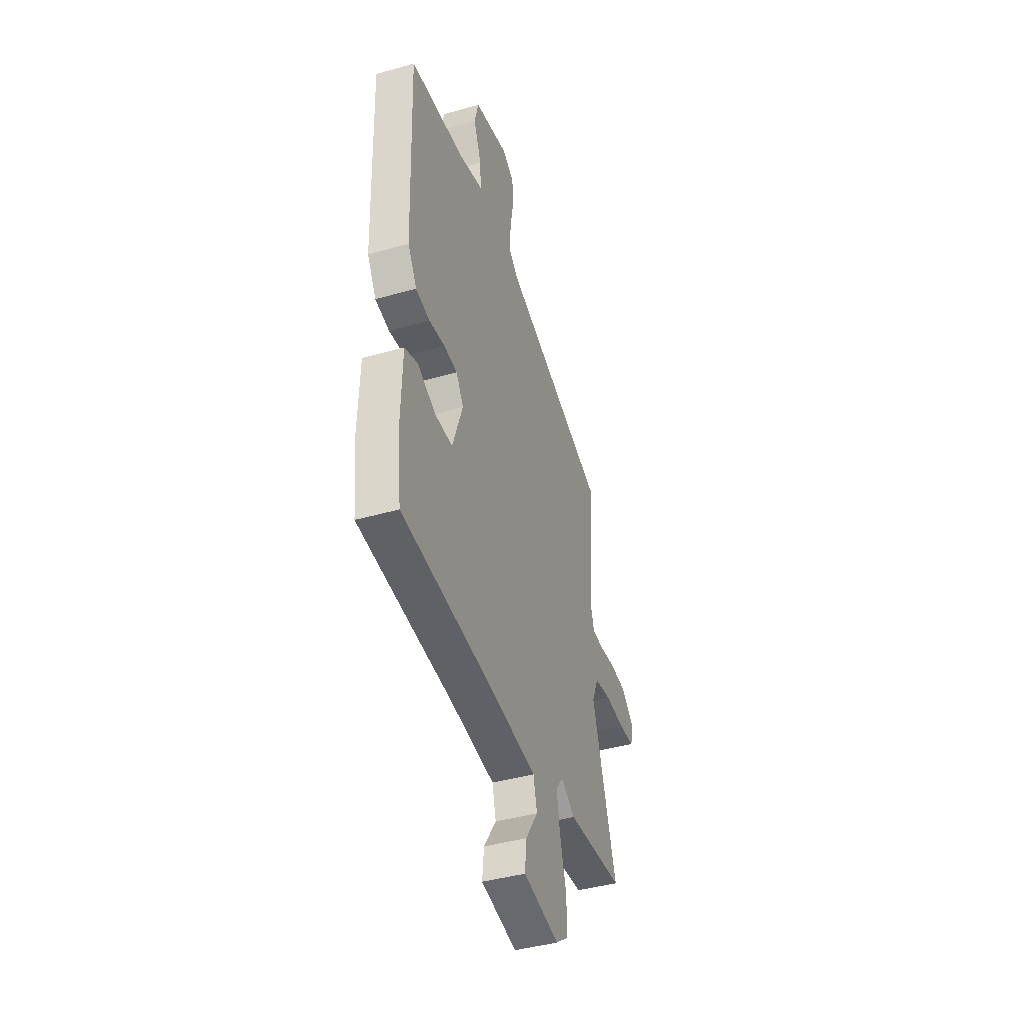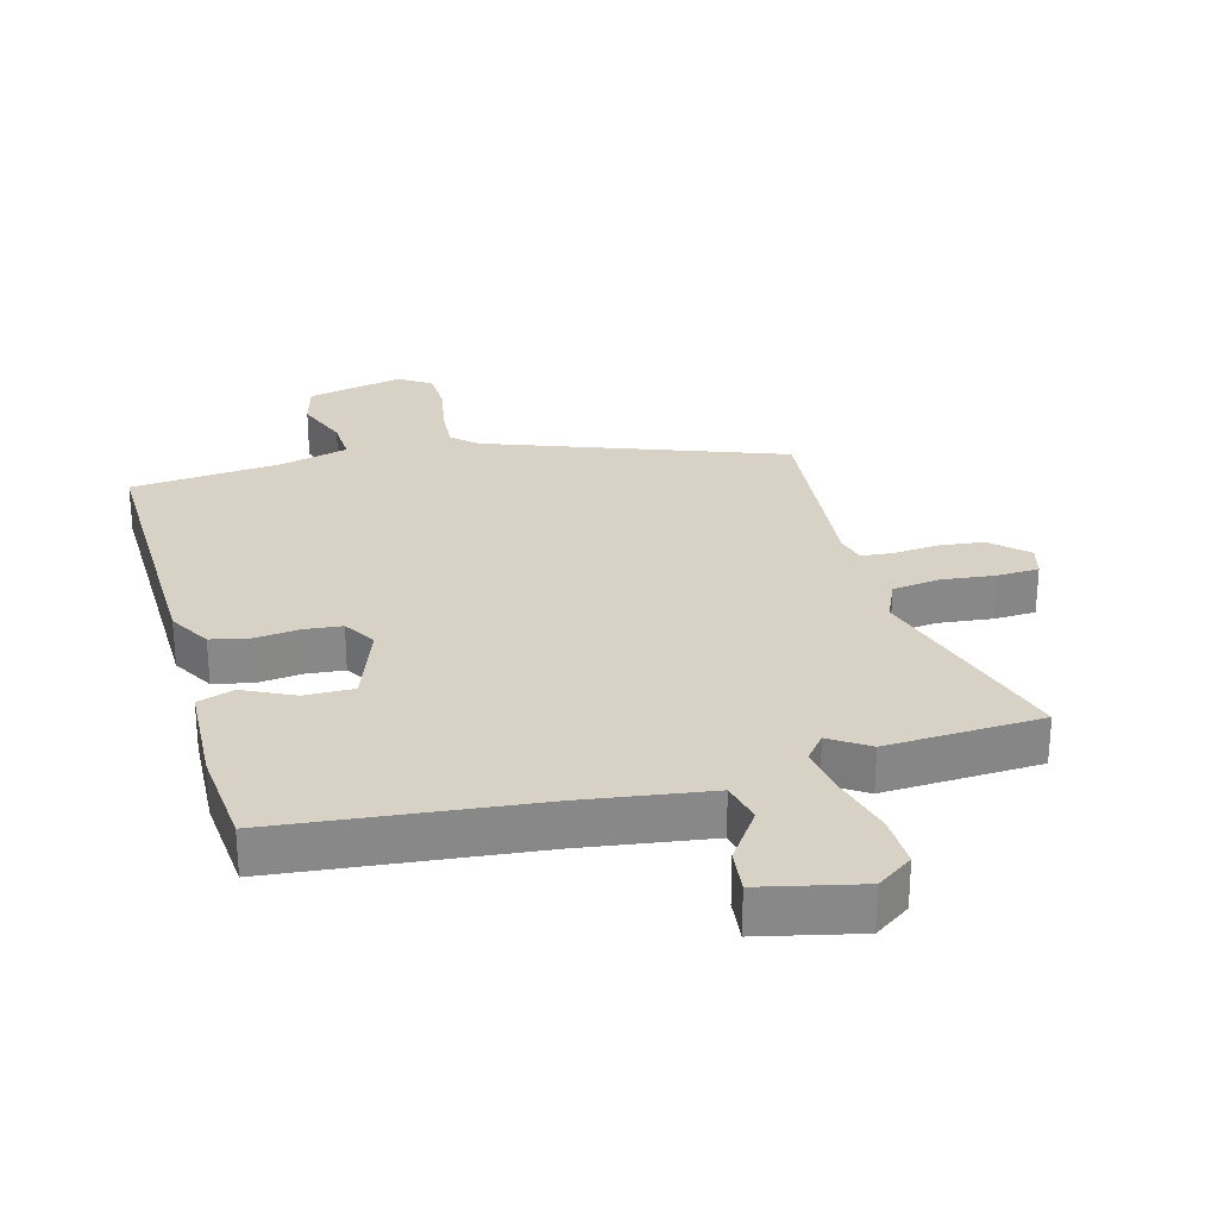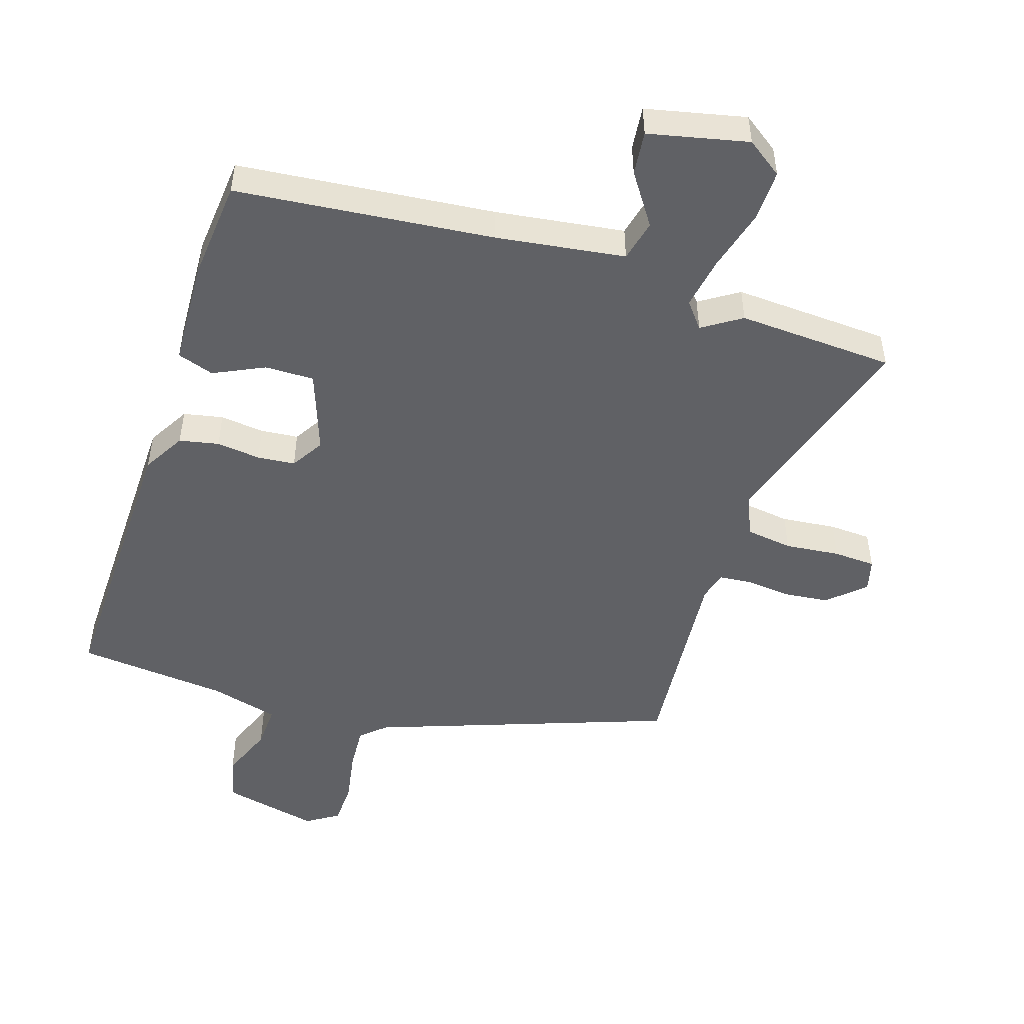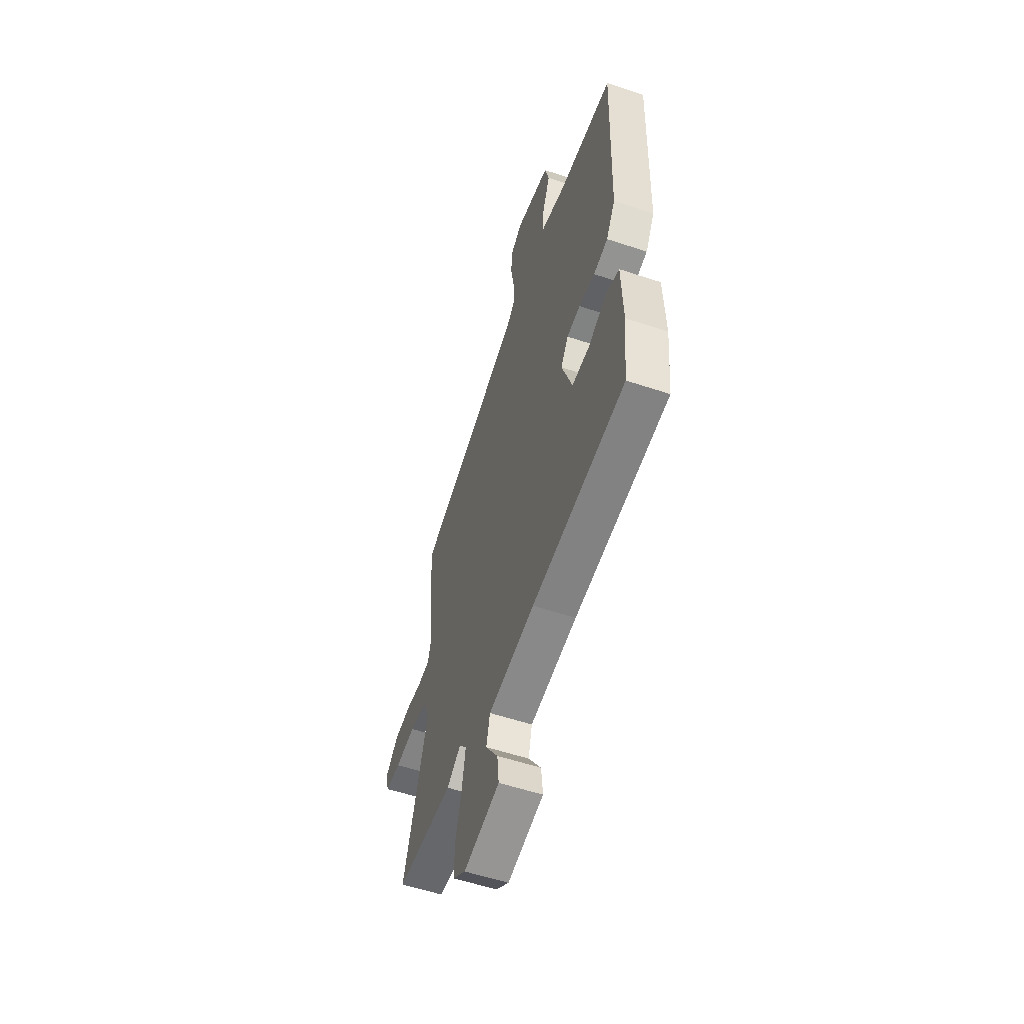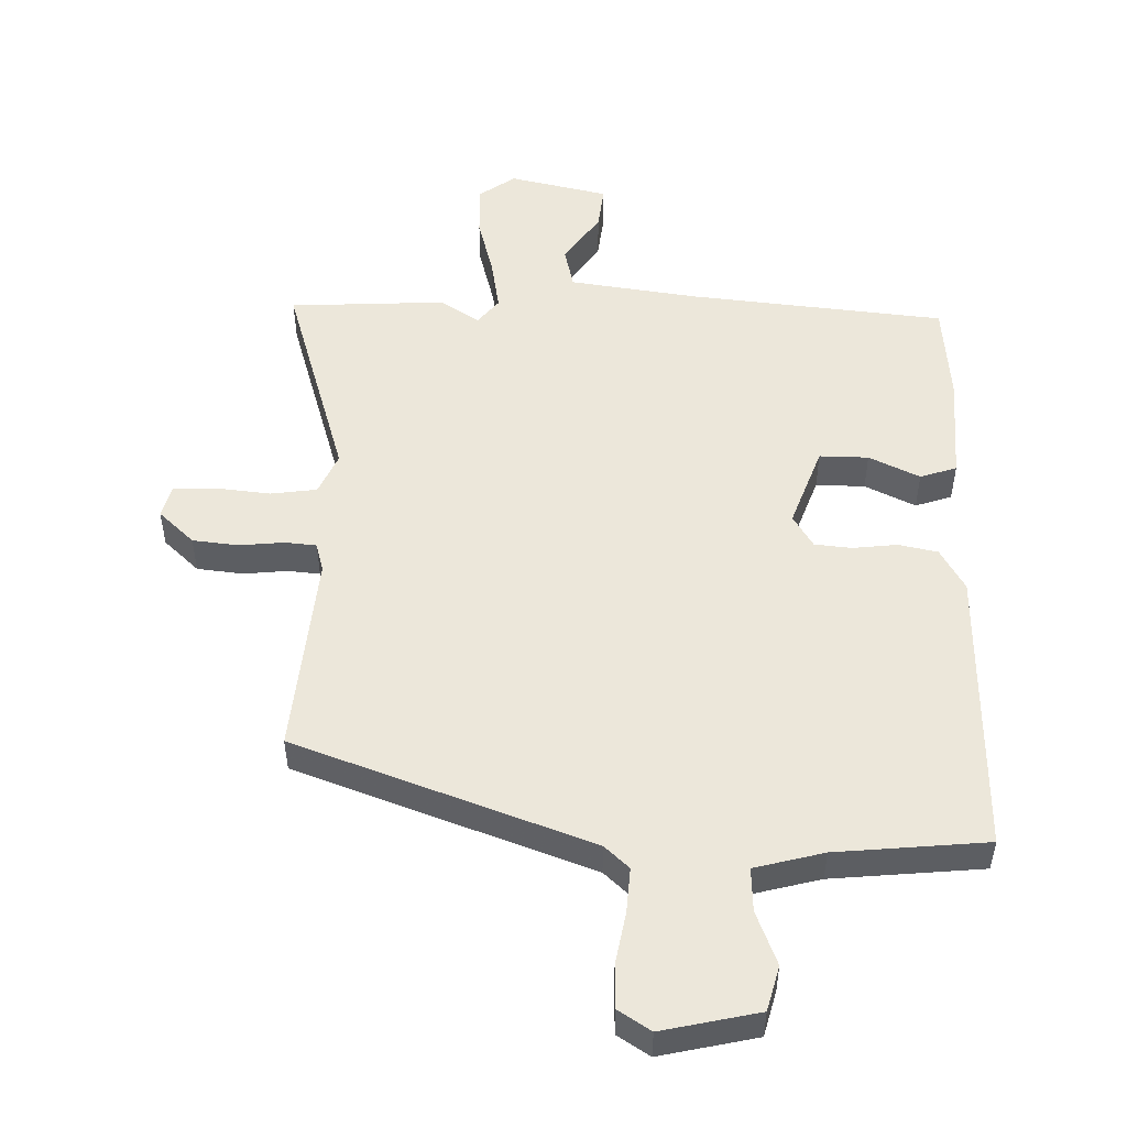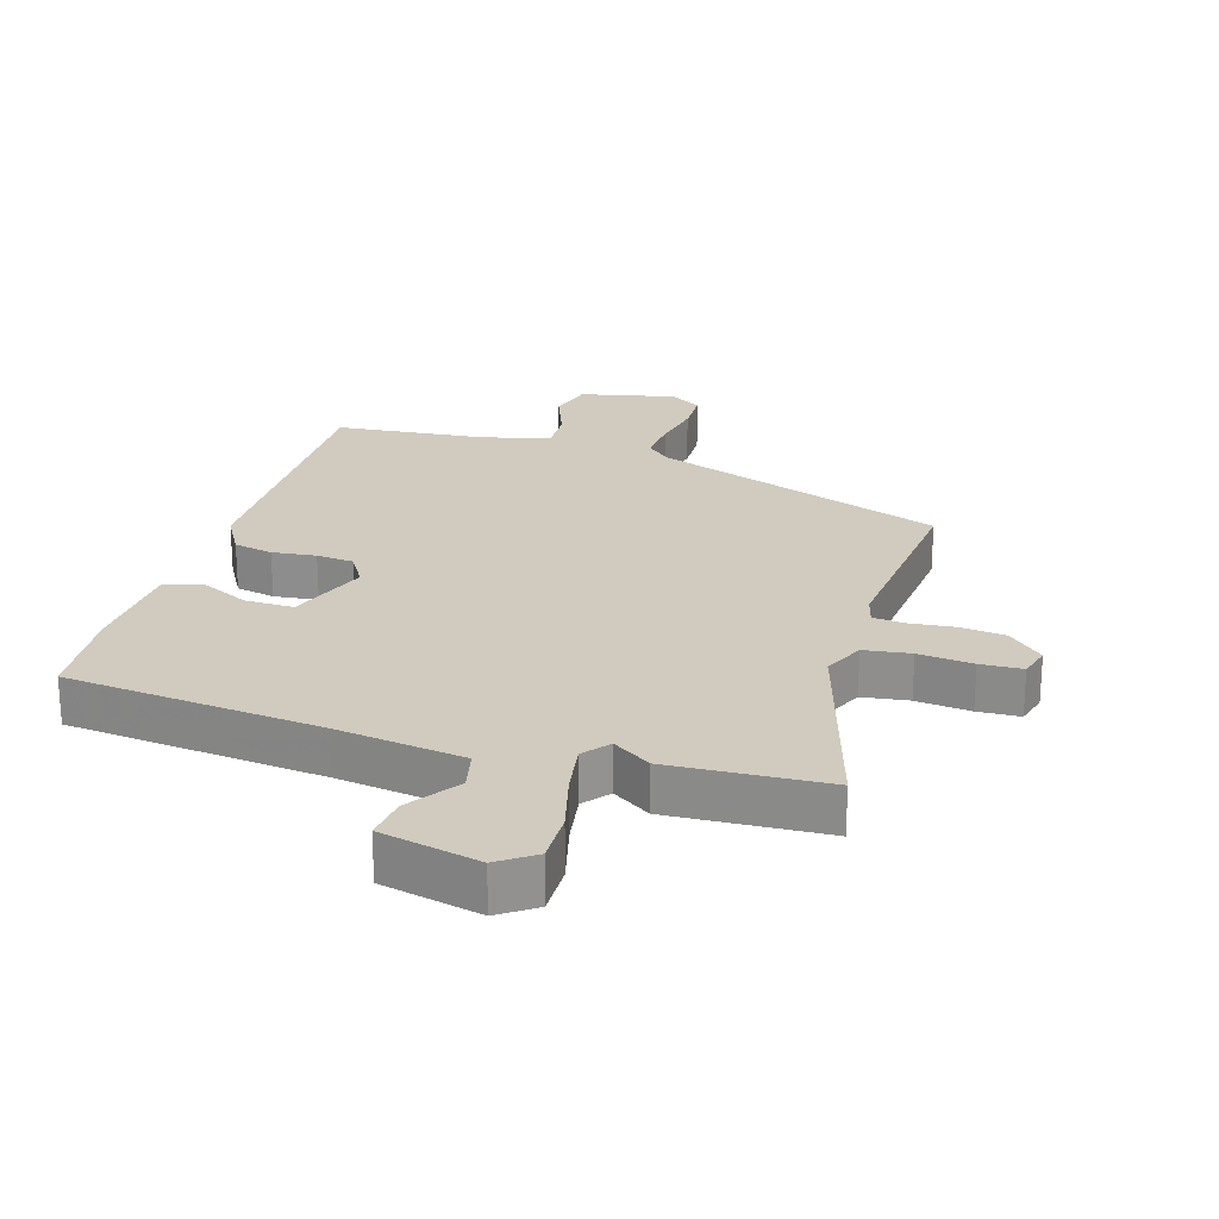
<metadata>
{"format":"obj","ext":"obj","renderer":"f3d","projection":"perspective","resolution":1024,"background":"white","views":[{"elev":-41.8,"azim":109.0,"up":"+Z"},{"elev":27.5,"azim":165.6,"up":"+Y"},{"elev":-49.2,"azim":162.8,"up":"+Y"},{"elev":-55.9,"azim":70.7,"up":"+Z"},{"elev":51.2,"azim":2.1,"up":"+Y"},{"elev":23.3,"azim":-162.2,"up":"+Y"}]}
</metadata>
<code>
v -0.501 0.07 0.38
v -0.036 0.07 0.542
v 0.003 0.07 0.577
v -0.001 0.07 0.648
v -0.015 0.07 0.73
v -0.012 0.07 0.799
v 0.039 0.07 0.831
v 0.19 0.07 0.795
v 0.208 0.07 0.724
v 0.174 0.07 0.64
v 0.17 0.07 0.571
v 0.278 0.07 0.541
v 0.515 0.07 0.515
v 0.501 0.07 0.059
v 0.462 0.07 -0.007
v 0.4 0.07 -0.019
v 0.331 0.07 -0.01
v 0.272 0.07 -0.015
v 0.24 0.07 -0.066
v 0.285 0.07 -0.195
v 0.362 0.07 -0.195
v 0.442 0.07 -0.158
v 0.499 0.07 -0.178
v 0.505 0.07 -0.346
v 0.489 0.07 -0.504
v 0.086 0.07 -0.54
v -0.116 0.07 -0.566
v -0.132 0.07 -0.631
v -0.078 0.07 -0.712
v -0.071 0.07 -0.781
v -0.227 0.07 -0.814
v -0.283 0.07 -0.773
v -0.28 0.07 -0.691
v -0.253 0.07 -0.595
v -0.238 0.07 -0.513
v -0.27 0.07 -0.472
v -0.331 0.07 -0.511
v -0.577 0.07 -0.495
v -0.471 0.07 -0.163
v -0.499 0.07 -0.097
v -0.572 0.07 -0.086
v -0.658 0.07 -0.094
v -0.724 0.07 -0.09
v -0.737 0.07 -0.039
v -0.681 0.07 0.012
v -0.609 0.07 0.019
v -0.539 0.07 0.011
v -0.489 0.07 0.015
v -0.476 0.07 0.06
v -0.501 0 0.38
v -0.036 0 0.542
v 0.003 0 0.577
v -0.001 0 0.648
v -0.015 0 0.73
v -0.012 0 0.799
v 0.039 0 0.831
v 0.19 0 0.795
v 0.208 0 0.724
v 0.174 0 0.64
v 0.17 0 0.571
v 0.278 0 0.541
v 0.515 0 0.515
v 0.501 0 0.059
v 0.462 0 -0.007
v 0.4 0 -0.019
v 0.331 0 -0.01
v 0.272 0 -0.015
v 0.24 0 -0.066
v 0.285 0 -0.195
v 0.362 0 -0.195
v 0.442 0 -0.158
v 0.499 0 -0.178
v 0.505 0 -0.346
v 0.489 0 -0.504
v 0.086 0 -0.54
v -0.116 0 -0.566
v -0.132 0 -0.631
v -0.078 0 -0.712
v -0.071 0 -0.781
v -0.227 0 -0.814
v -0.283 0 -0.773
v -0.28 0 -0.691
v -0.253 0 -0.595
v -0.238 0 -0.513
v -0.27 0 -0.472
v -0.331 0 -0.511
v -0.577 0 -0.495
v -0.471 0 -0.163
v -0.499 0 -0.097
v -0.572 0 -0.086
v -0.658 0 -0.094
v -0.724 0 -0.09
v -0.737 0 -0.039
v -0.681 0 0.012
v -0.609 0 0.019
v -0.539 0 0.011
v -0.489 0 0.015
v -0.476 0 0.06
f 45 46 47
f 44 45 47
f 43 44 47
f 42 43 47
f 41 42 47
f 40 41 47 48
f 39 40 48 49
f 36 37 38 39
f 35 36 39 49
f 32 33 34
f 31 32 34
f 30 31 34
f 29 30 34
f 28 29 34
f 27 28 34 35
f 49 1 2
f 35 49 2
f 27 35 2
f 26 27 2
f 24 25 26
f 23 24 26
f 22 23 26
f 21 22 26
f 15 16 17
f 14 15 17
f 13 14 17
f 12 13 17
f 11 12 17 18
f 8 9 10
f 7 8 10
f 6 7 10
f 5 6 10
f 4 5 10
f 3 4 10 11
f 11 18 19
f 3 11 19
f 2 3 19
f 20 21 26
f 2 19 20 26
f 96 95 94
f 96 94 93
f 96 93 92
f 96 92 91
f 96 91 90
f 97 96 90 89
f 98 97 89 88
f 88 87 86 85
f 98 88 85 84
f 83 82 81
f 83 81 80
f 83 80 79
f 83 79 78
f 83 78 77
f 84 83 77 76
f 51 50 98
f 51 98 84
f 51 84 76
f 51 76 75
f 75 74 73
f 75 73 72
f 75 72 71
f 75 71 70
f 66 65 64
f 66 64 63
f 66 63 62
f 66 62 61
f 67 66 61 60
f 59 58 57
f 59 57 56
f 59 56 55
f 59 55 54
f 59 54 53
f 60 59 53 52
f 68 67 60
f 68 60 52
f 68 52 51
f 75 70 69
f 75 69 68 51
f 1 50 51 2
f 2 51 52 3
f 3 52 53 4
f 4 53 54 5
f 5 54 55 6
f 6 55 56 7
f 7 56 57 8
f 8 57 58 9
f 9 58 59 10
f 10 59 60 11
f 11 60 61 12
f 12 61 62 13
f 13 62 63 14
f 14 63 64 15
f 15 64 65 16
f 16 65 66 17
f 17 66 67 18
f 18 67 68 19
f 19 68 69 20
f 20 69 70 21
f 21 70 71 22
f 22 71 72 23
f 23 72 73 24
f 24 73 74 25
f 25 74 75 26
f 26 75 76 27
f 27 76 77 28
f 28 77 78 29
f 29 78 79 30
f 30 79 80 31
f 31 80 81 32
f 32 81 82 33
f 33 82 83 34
f 34 83 84 35
f 35 84 85 36
f 36 85 86 37
f 37 86 87 38
f 38 87 88 39
f 39 88 89 40
f 40 89 90 41
f 41 90 91 42
f 42 91 92 43
f 43 92 93 44
f 44 93 94 45
f 45 94 95 46
f 46 95 96 47
f 47 96 97 48
f 48 97 98 49
f 49 98 50 1

</code>
